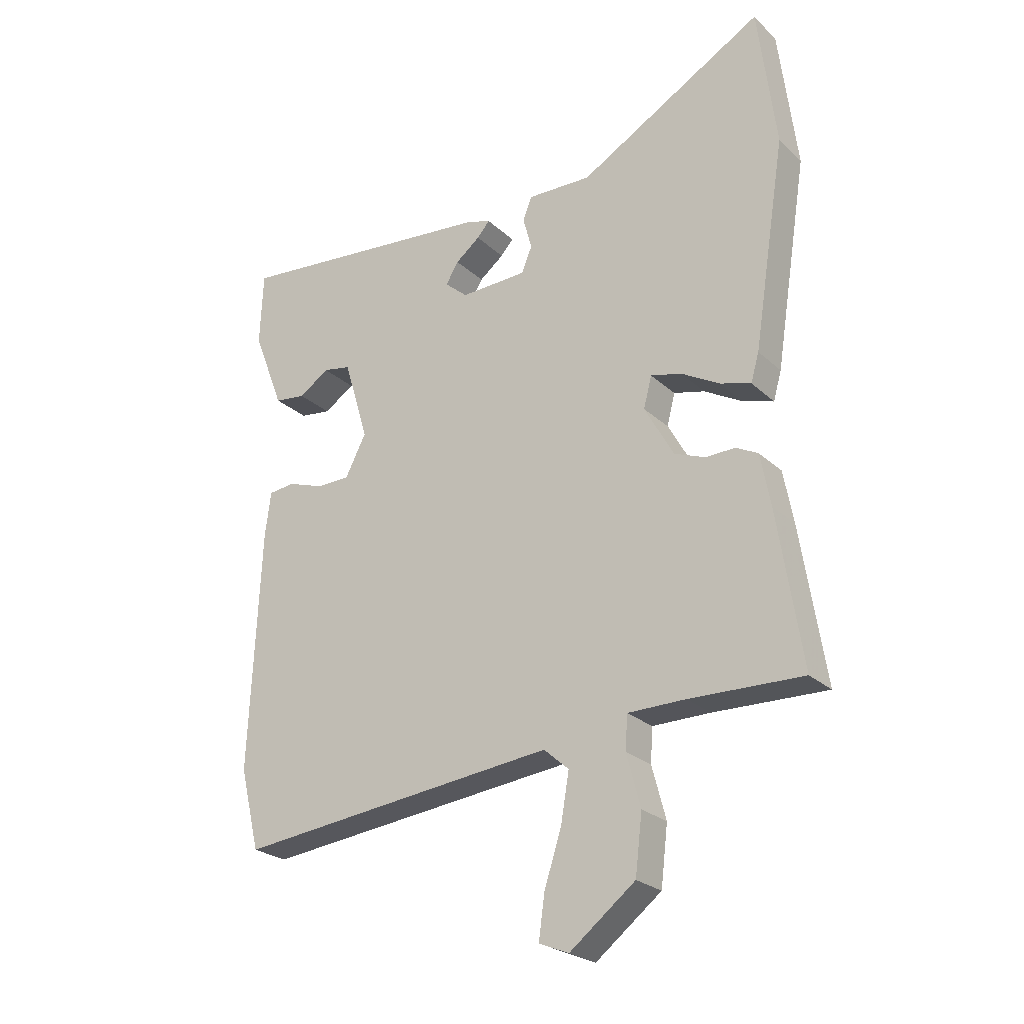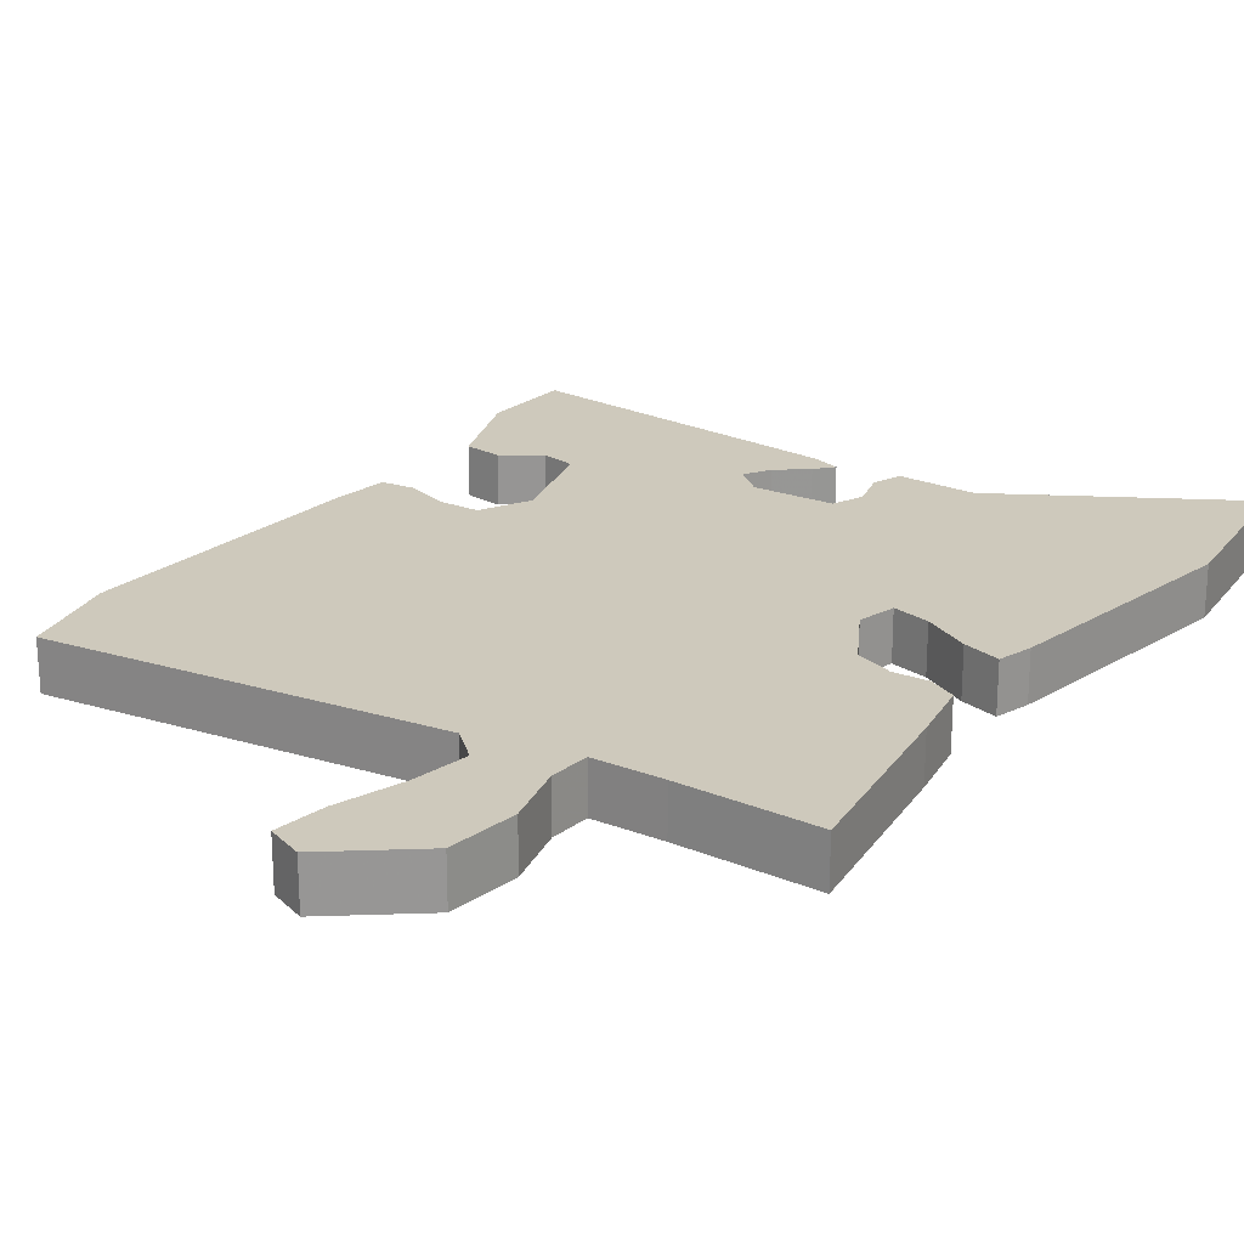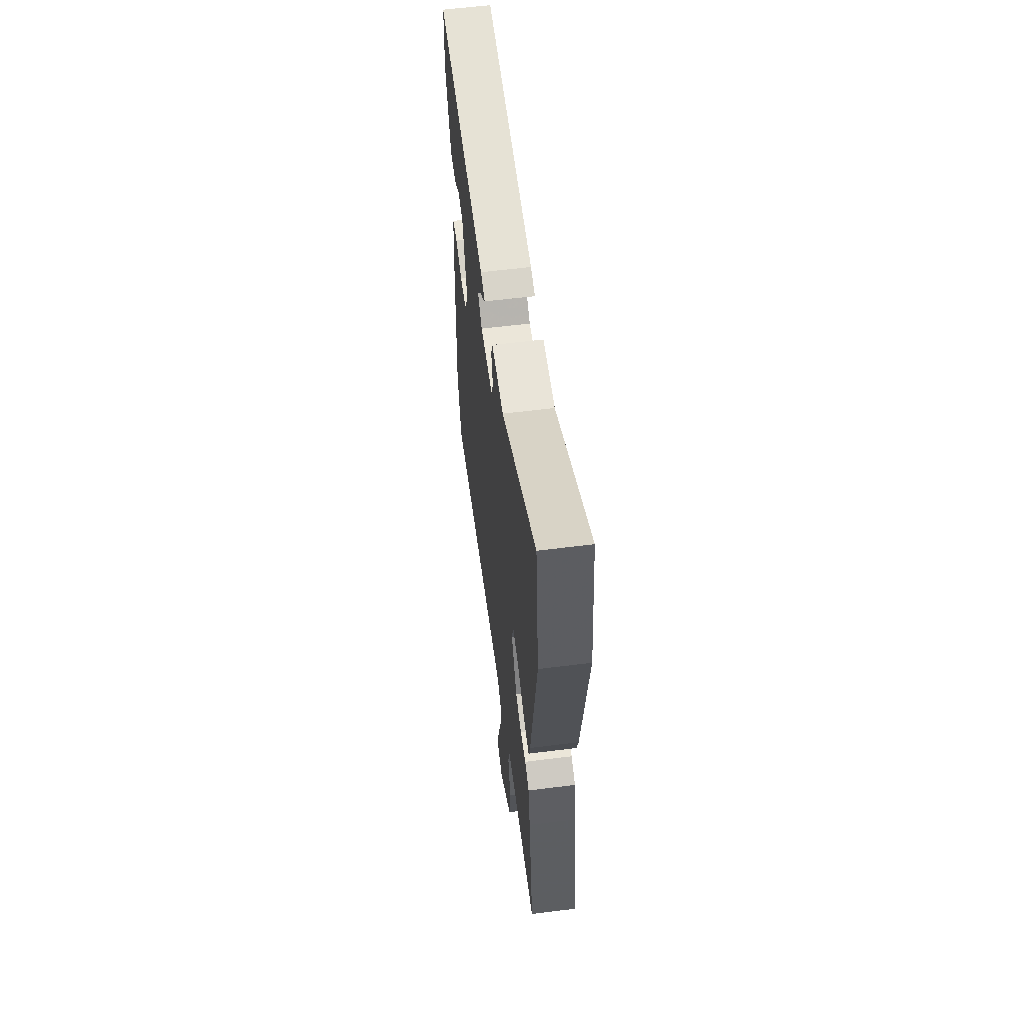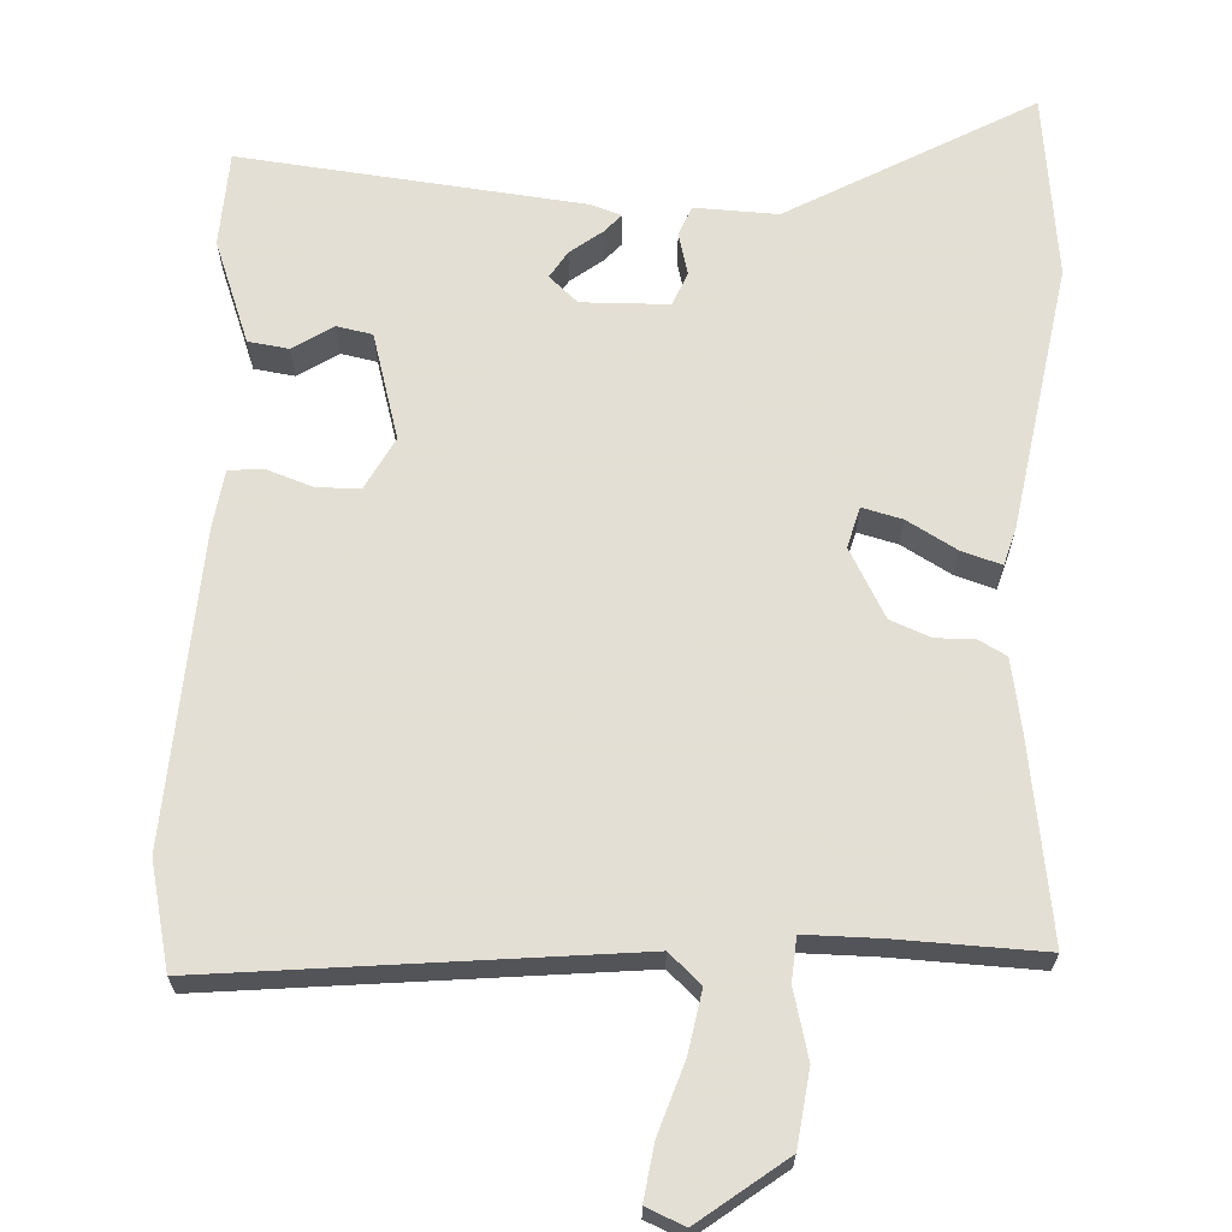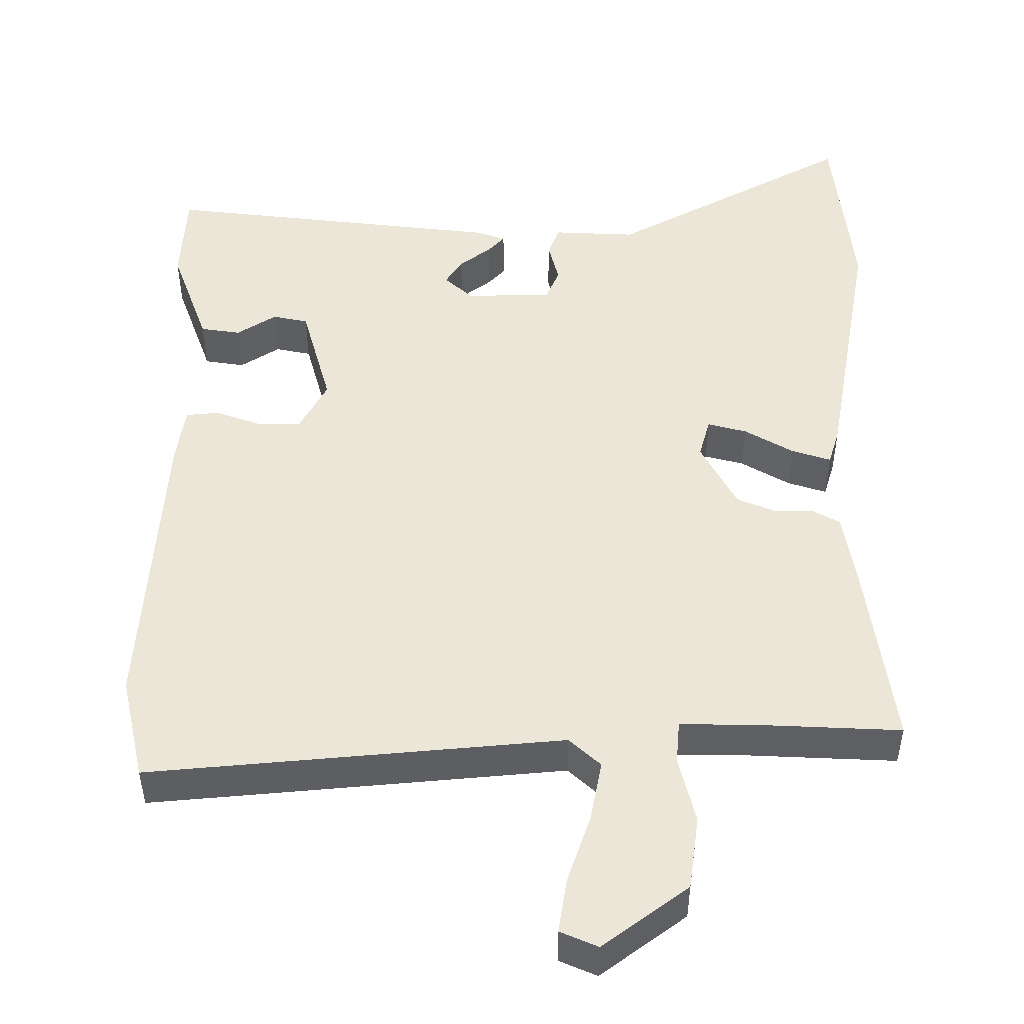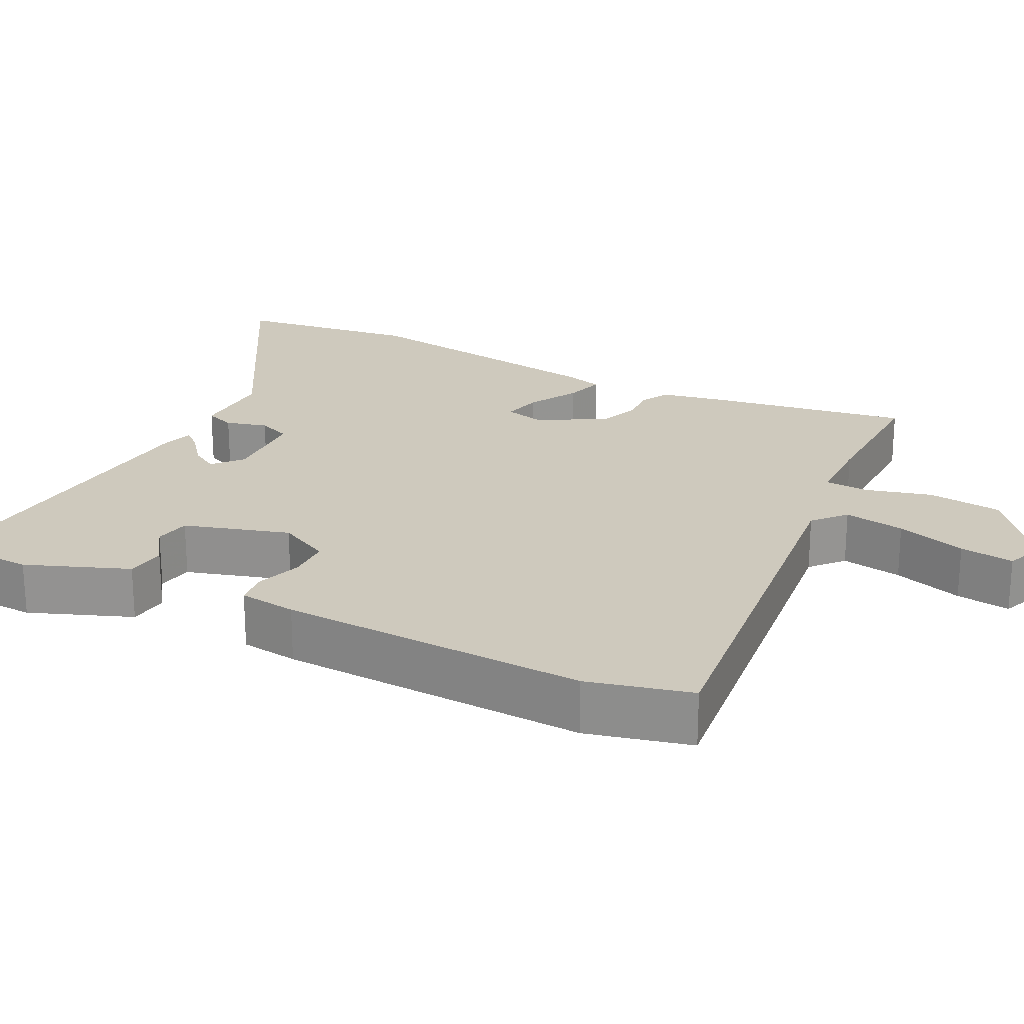
<metadata>
{"format":"obj","ext":"obj","renderer":"f3d","projection":"perspective","resolution":1024,"background":"white","views":[{"elev":-24.7,"azim":-145.4,"up":"+Z"},{"elev":22.3,"azim":-145.5,"up":"+Y"},{"elev":58.8,"azim":-97.4,"up":"+Z"},{"elev":66.3,"azim":-176.6,"up":"+Y"},{"elev":49.4,"azim":-178.9,"up":"+Y"},{"elev":22.7,"azim":116.5,"up":"+Y"}]}
</metadata>
<code>
v -0.512 0.07 0.405
v -0.481 0.07 0.652
v -0.16 0.07 0.468
v -0.049 0.07 0.471
v -0.034 0.07 0.431
v -0.049 0.07 0.375
v -0.031 0.07 0.331
v 0.084 0.07 0.327
v 0.123 0.07 0.361
v 0.101 0.07 0.397
v 0.059 0.07 0.43
v 0.037 0.07 0.455
v 0.078 0.07 0.468
v 0.534 0.07 0.512
v 0.539 0.07 0.385
v 0.486 0.07 0.248
v 0.432 0.07 0.241
v 0.38 0.07 0.276
v 0.332 0.07 0.267
v 0.29 0.07 0.126
v 0.326 0.07 0.056
v 0.384 0.07 0.055
v 0.446 0.07 0.076
v 0.491 0.07 0.071
v 0.501 0.07 -0.006
v 0.52 0.07 -0.42
v 0.486 0.07 -0.559
v -0.068 0.07 -0.497
v -0.111 0.07 -0.535
v -0.097 0.07 -0.617
v -0.067 0.07 -0.711
v -0.057 0.07 -0.784
v -0.108 0.07 -0.805
v -0.221 0.07 -0.717
v -0.233 0.07 -0.617
v -0.209 0.07 -0.527
v -0.213 0.07 -0.469
v -0.312 0.07 -0.468
v -0.507 0.07 -0.473
v -0.465 0.07 -0.206
v -0.448 0.07 -0.116
v -0.41 0.07 -0.096
v -0.36 0.07 -0.098
v -0.306 0.07 -0.077
v -0.256 0.07 0.013
v -0.27 0.07 0.067
v -0.323 0.07 0.054
v -0.389 0.07 0.017
v -0.442 0.07 0.001
v -0.456 0.07 0.05
v -0.512 0 0.405
v -0.481 0 0.652
v -0.16 0 0.468
v -0.049 0 0.471
v -0.034 0 0.431
v -0.049 0 0.375
v -0.031 0 0.331
v 0.084 0 0.327
v 0.123 0 0.361
v 0.101 0 0.397
v 0.059 0 0.43
v 0.037 0 0.455
v 0.078 0 0.468
v 0.534 0 0.512
v 0.539 0 0.385
v 0.486 0 0.248
v 0.432 0 0.241
v 0.38 0 0.276
v 0.332 0 0.267
v 0.29 0 0.126
v 0.326 0 0.056
v 0.384 0 0.055
v 0.446 0 0.076
v 0.491 0 0.071
v 0.501 0 -0.006
v 0.52 0 -0.42
v 0.486 0 -0.559
v -0.068 0 -0.497
v -0.111 0 -0.535
v -0.097 0 -0.617
v -0.067 0 -0.711
v -0.057 0 -0.784
v -0.108 0 -0.805
v -0.221 0 -0.717
v -0.233 0 -0.617
v -0.209 0 -0.527
v -0.213 0 -0.469
v -0.312 0 -0.468
v -0.507 0 -0.473
v -0.465 0 -0.206
v -0.448 0 -0.116
v -0.41 0 -0.096
v -0.36 0 -0.098
v -0.306 0 -0.077
v -0.256 0 0.013
v -0.27 0 0.067
v -0.323 0 0.054
v -0.389 0 0.017
v -0.442 0 0.001
v -0.456 0 0.05
f 47 48 49 50
f 46 47 50 1
f 40 41 42 43
f 38 39 40 43
f 37 38 43 44
f 33 34 35 36
f 33 36 37
f 30 31 32 33
f 29 30 33 37
f 28 29 37 44
f 22 23 24 25
f 21 22 25 26
f 20 21 26 27
f 15 16 17 18
f 15 18 19
f 14 15 19
f 13 14 19
f 10 11 12 13
f 9 10 13 19
f 8 9 19 20
f 3 4 5 6
f 3 6 7
f 46 1 2 3
f 45 46 3 7
f 27 28 44 45
f 20 27 45
f 7 8 20 45
f 100 99 98 97
f 51 100 97 96
f 93 92 91 90
f 93 90 89 88
f 94 93 88 87
f 86 85 84 83
f 87 86 83
f 83 82 81 80
f 87 83 80 79
f 94 87 79 78
f 75 74 73 72
f 76 75 72 71
f 77 76 71 70
f 68 67 66 65
f 69 68 65
f 69 65 64
f 69 64 63
f 63 62 61 60
f 69 63 60 59
f 70 69 59 58
f 56 55 54 53
f 57 56 53
f 53 52 51 96
f 57 53 96 95
f 95 94 78 77
f 95 77 70
f 95 70 58 57
f 1 51 52 2
f 2 52 53 3
f 3 53 54 4
f 4 54 55 5
f 5 55 56 6
f 6 56 57 7
f 7 57 58 8
f 8 58 59 9
f 9 59 60 10
f 10 60 61 11
f 11 61 62 12
f 12 62 63 13
f 13 63 64 14
f 14 64 65 15
f 15 65 66 16
f 16 66 67 17
f 17 67 68 18
f 18 68 69 19
f 19 69 70 20
f 20 70 71 21
f 21 71 72 22
f 22 72 73 23
f 23 73 74 24
f 24 74 75 25
f 25 75 76 26
f 26 76 77 27
f 27 77 78 28
f 28 78 79 29
f 29 79 80 30
f 30 80 81 31
f 31 81 82 32
f 32 82 83 33
f 33 83 84 34
f 34 84 85 35
f 35 85 86 36
f 36 86 87 37
f 37 87 88 38
f 38 88 89 39
f 39 89 90 40
f 40 90 91 41
f 41 91 92 42
f 42 92 93 43
f 43 93 94 44
f 44 94 95 45
f 45 95 96 46
f 46 96 97 47
f 47 97 98 48
f 48 98 99 49
f 49 99 100 50
f 50 100 51 1

</code>
